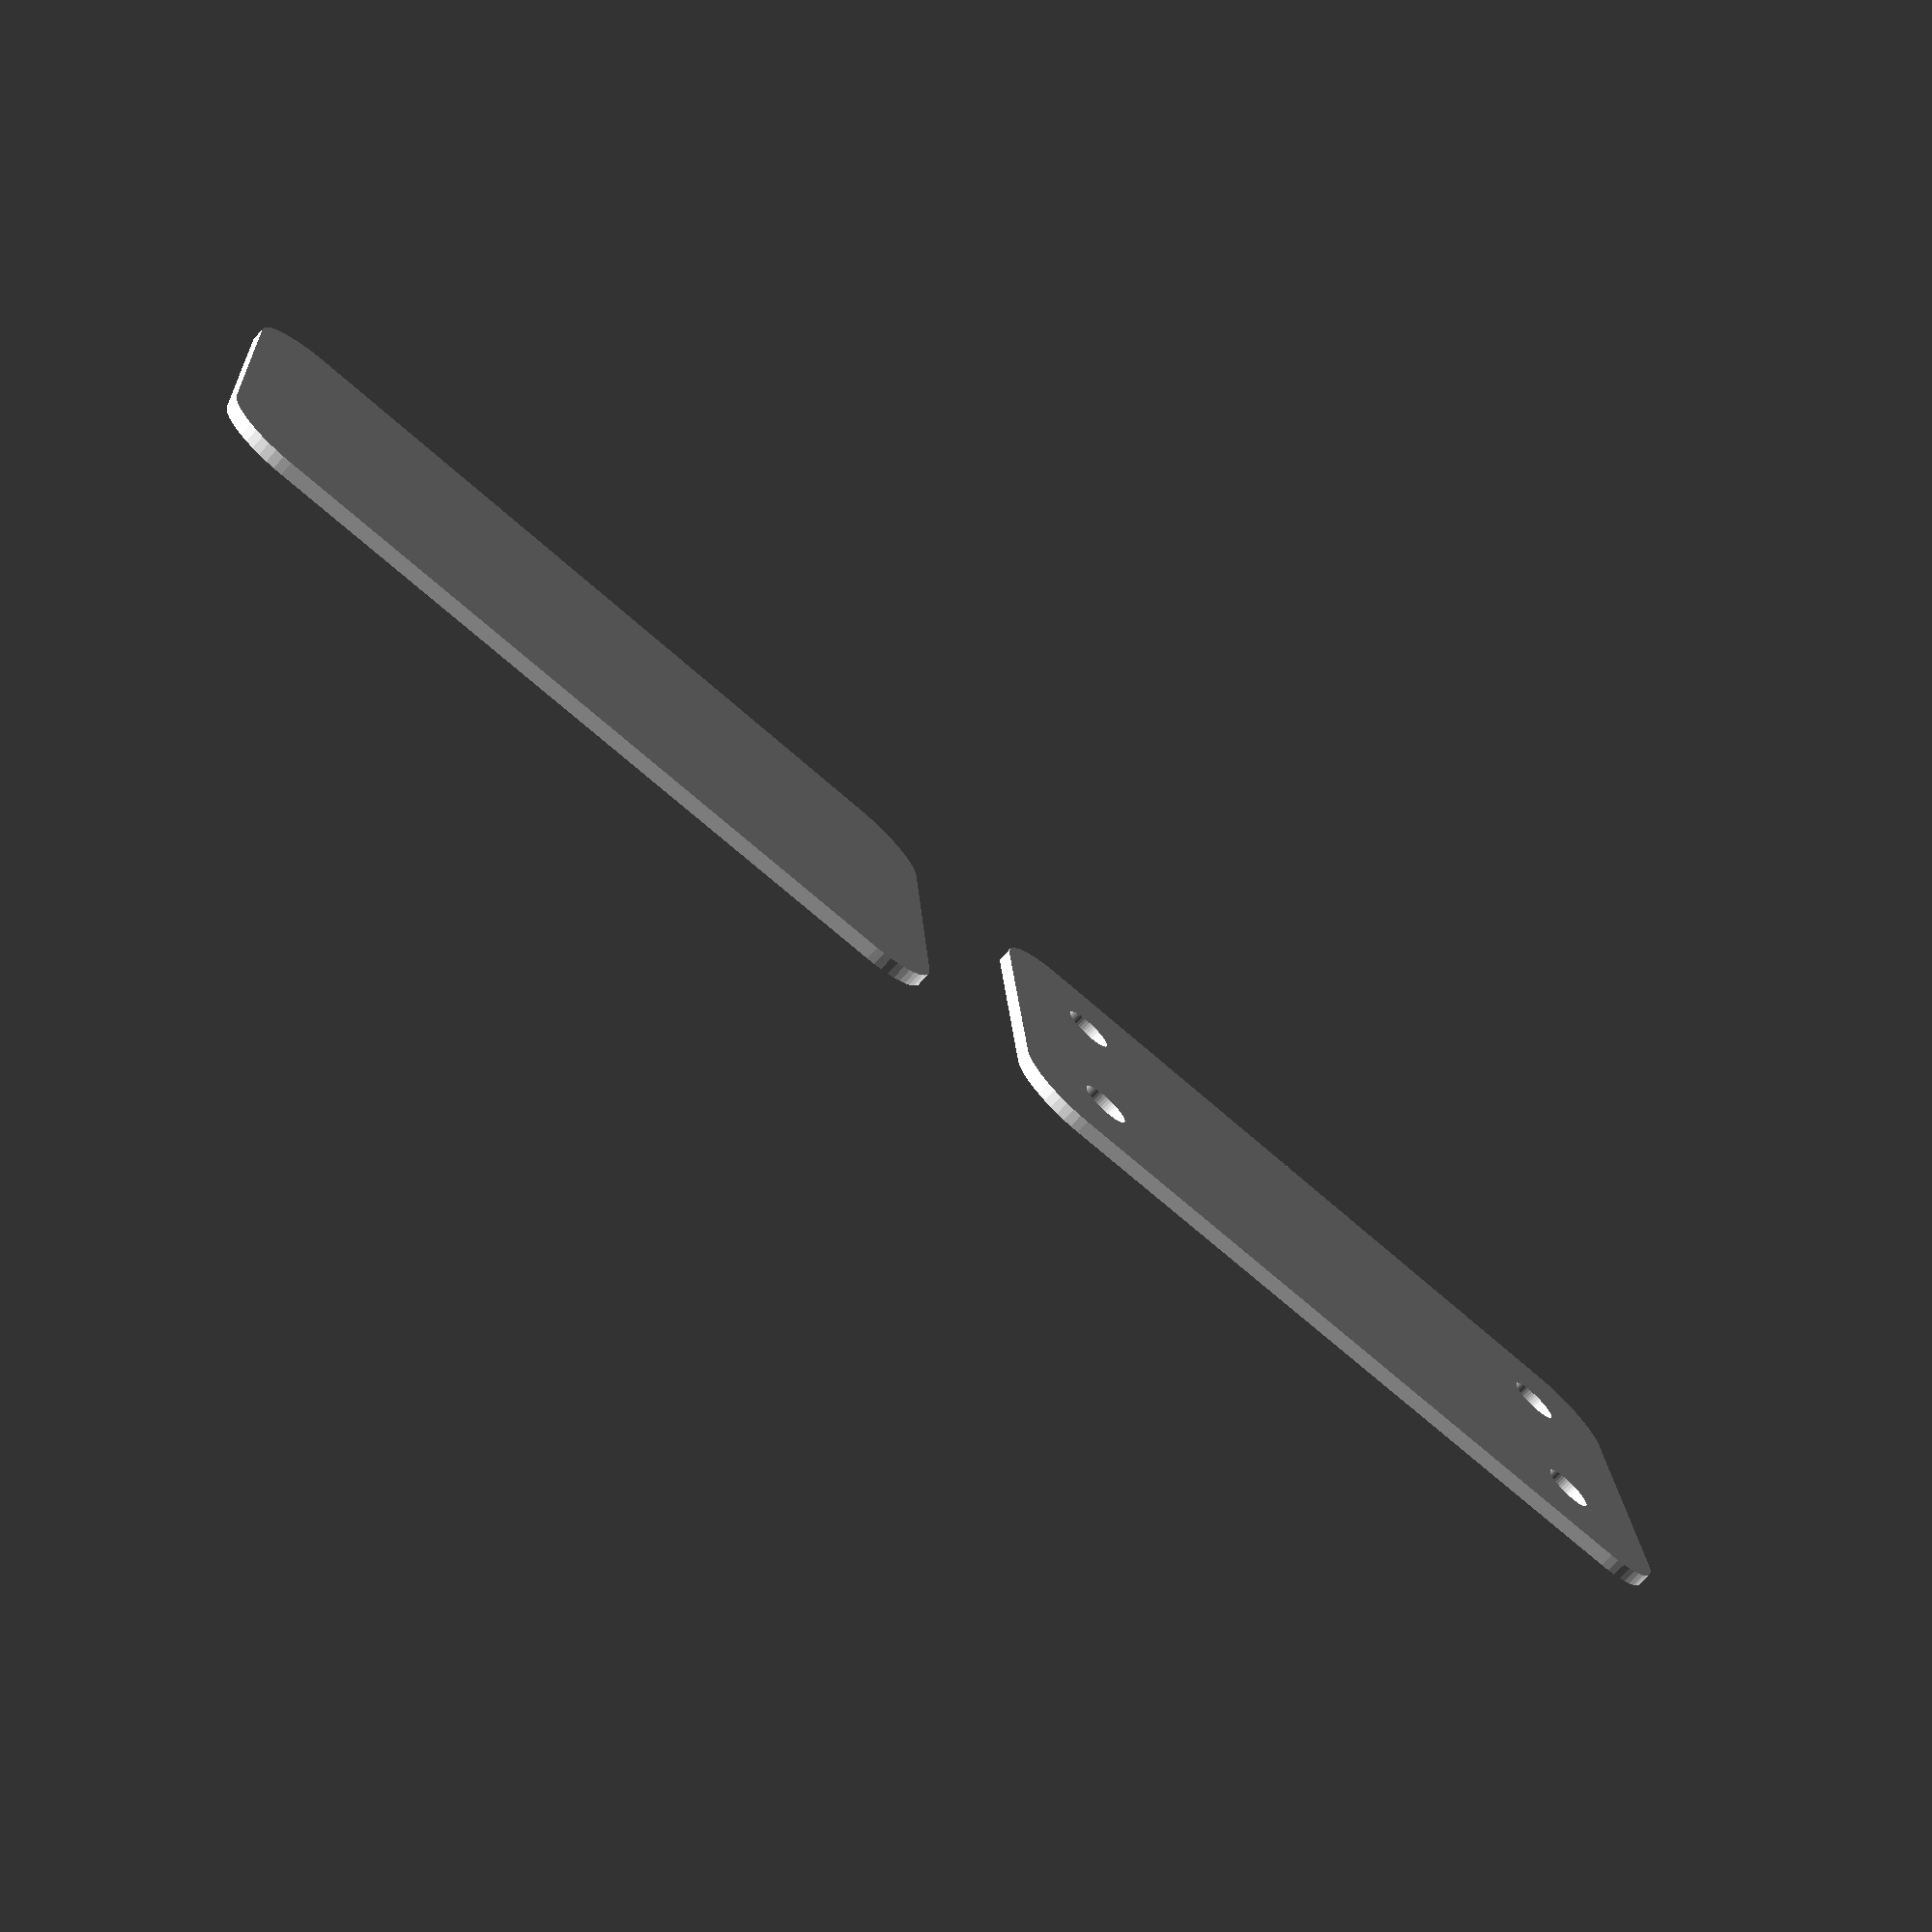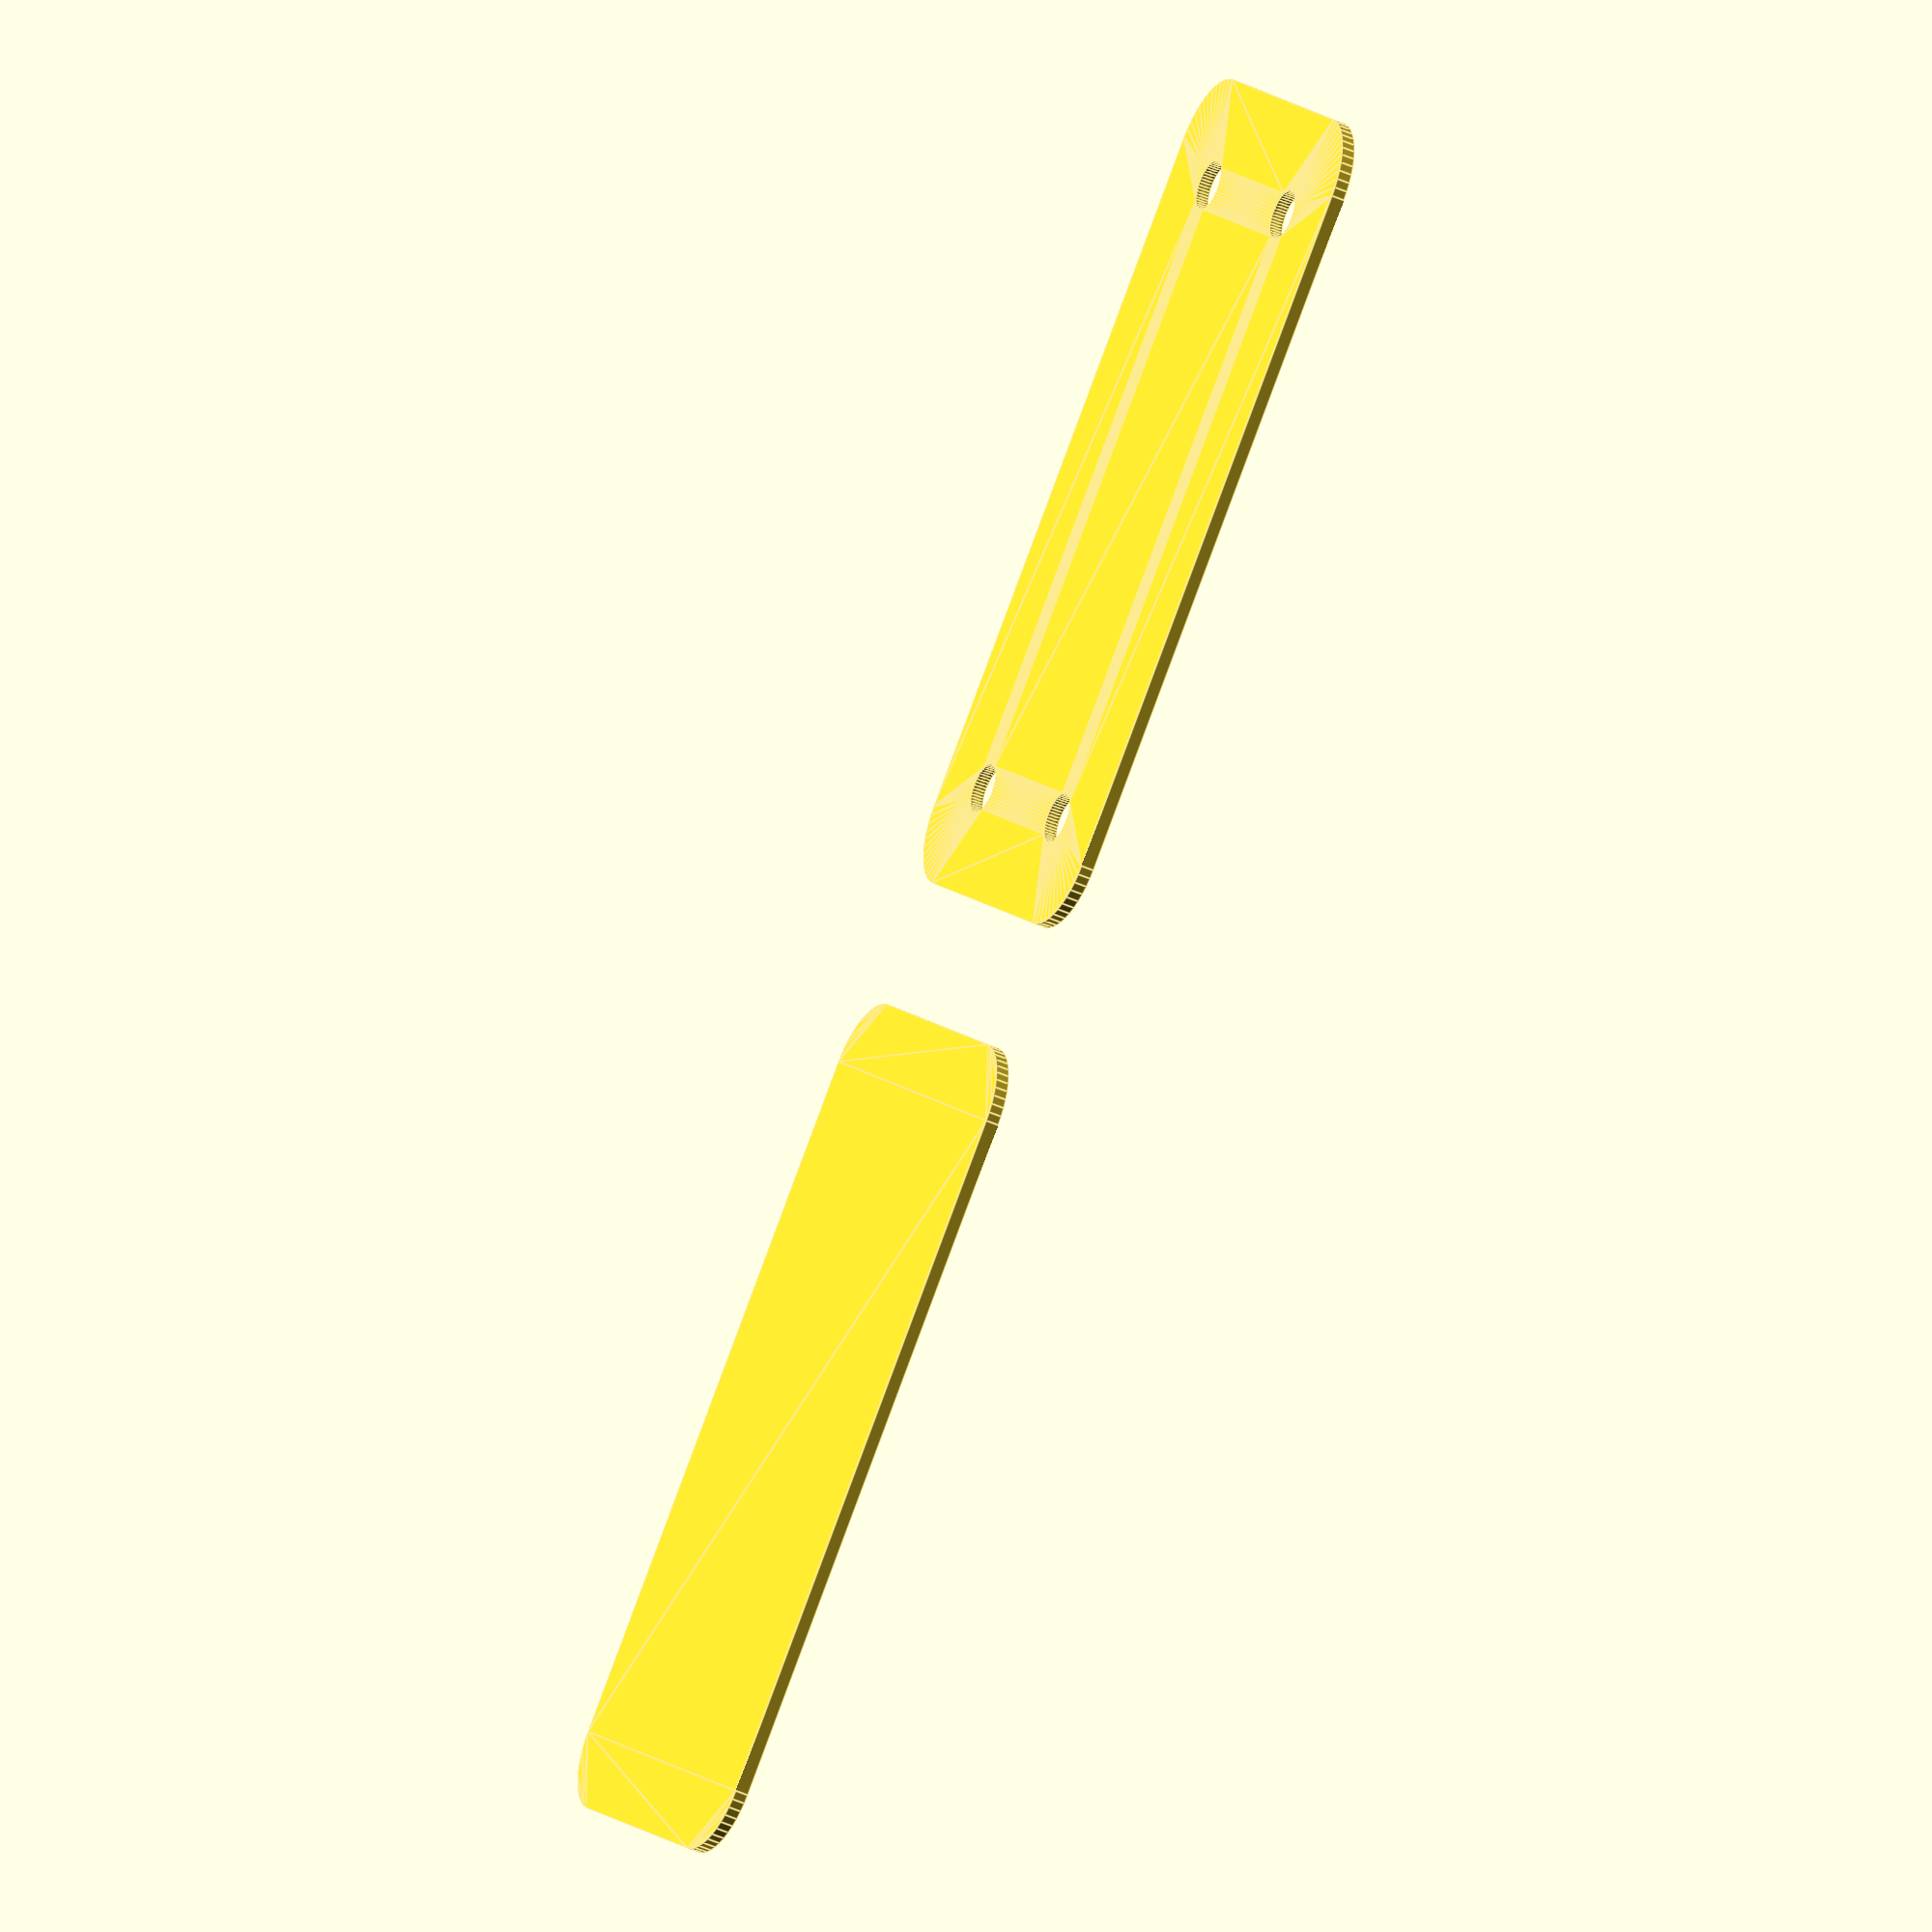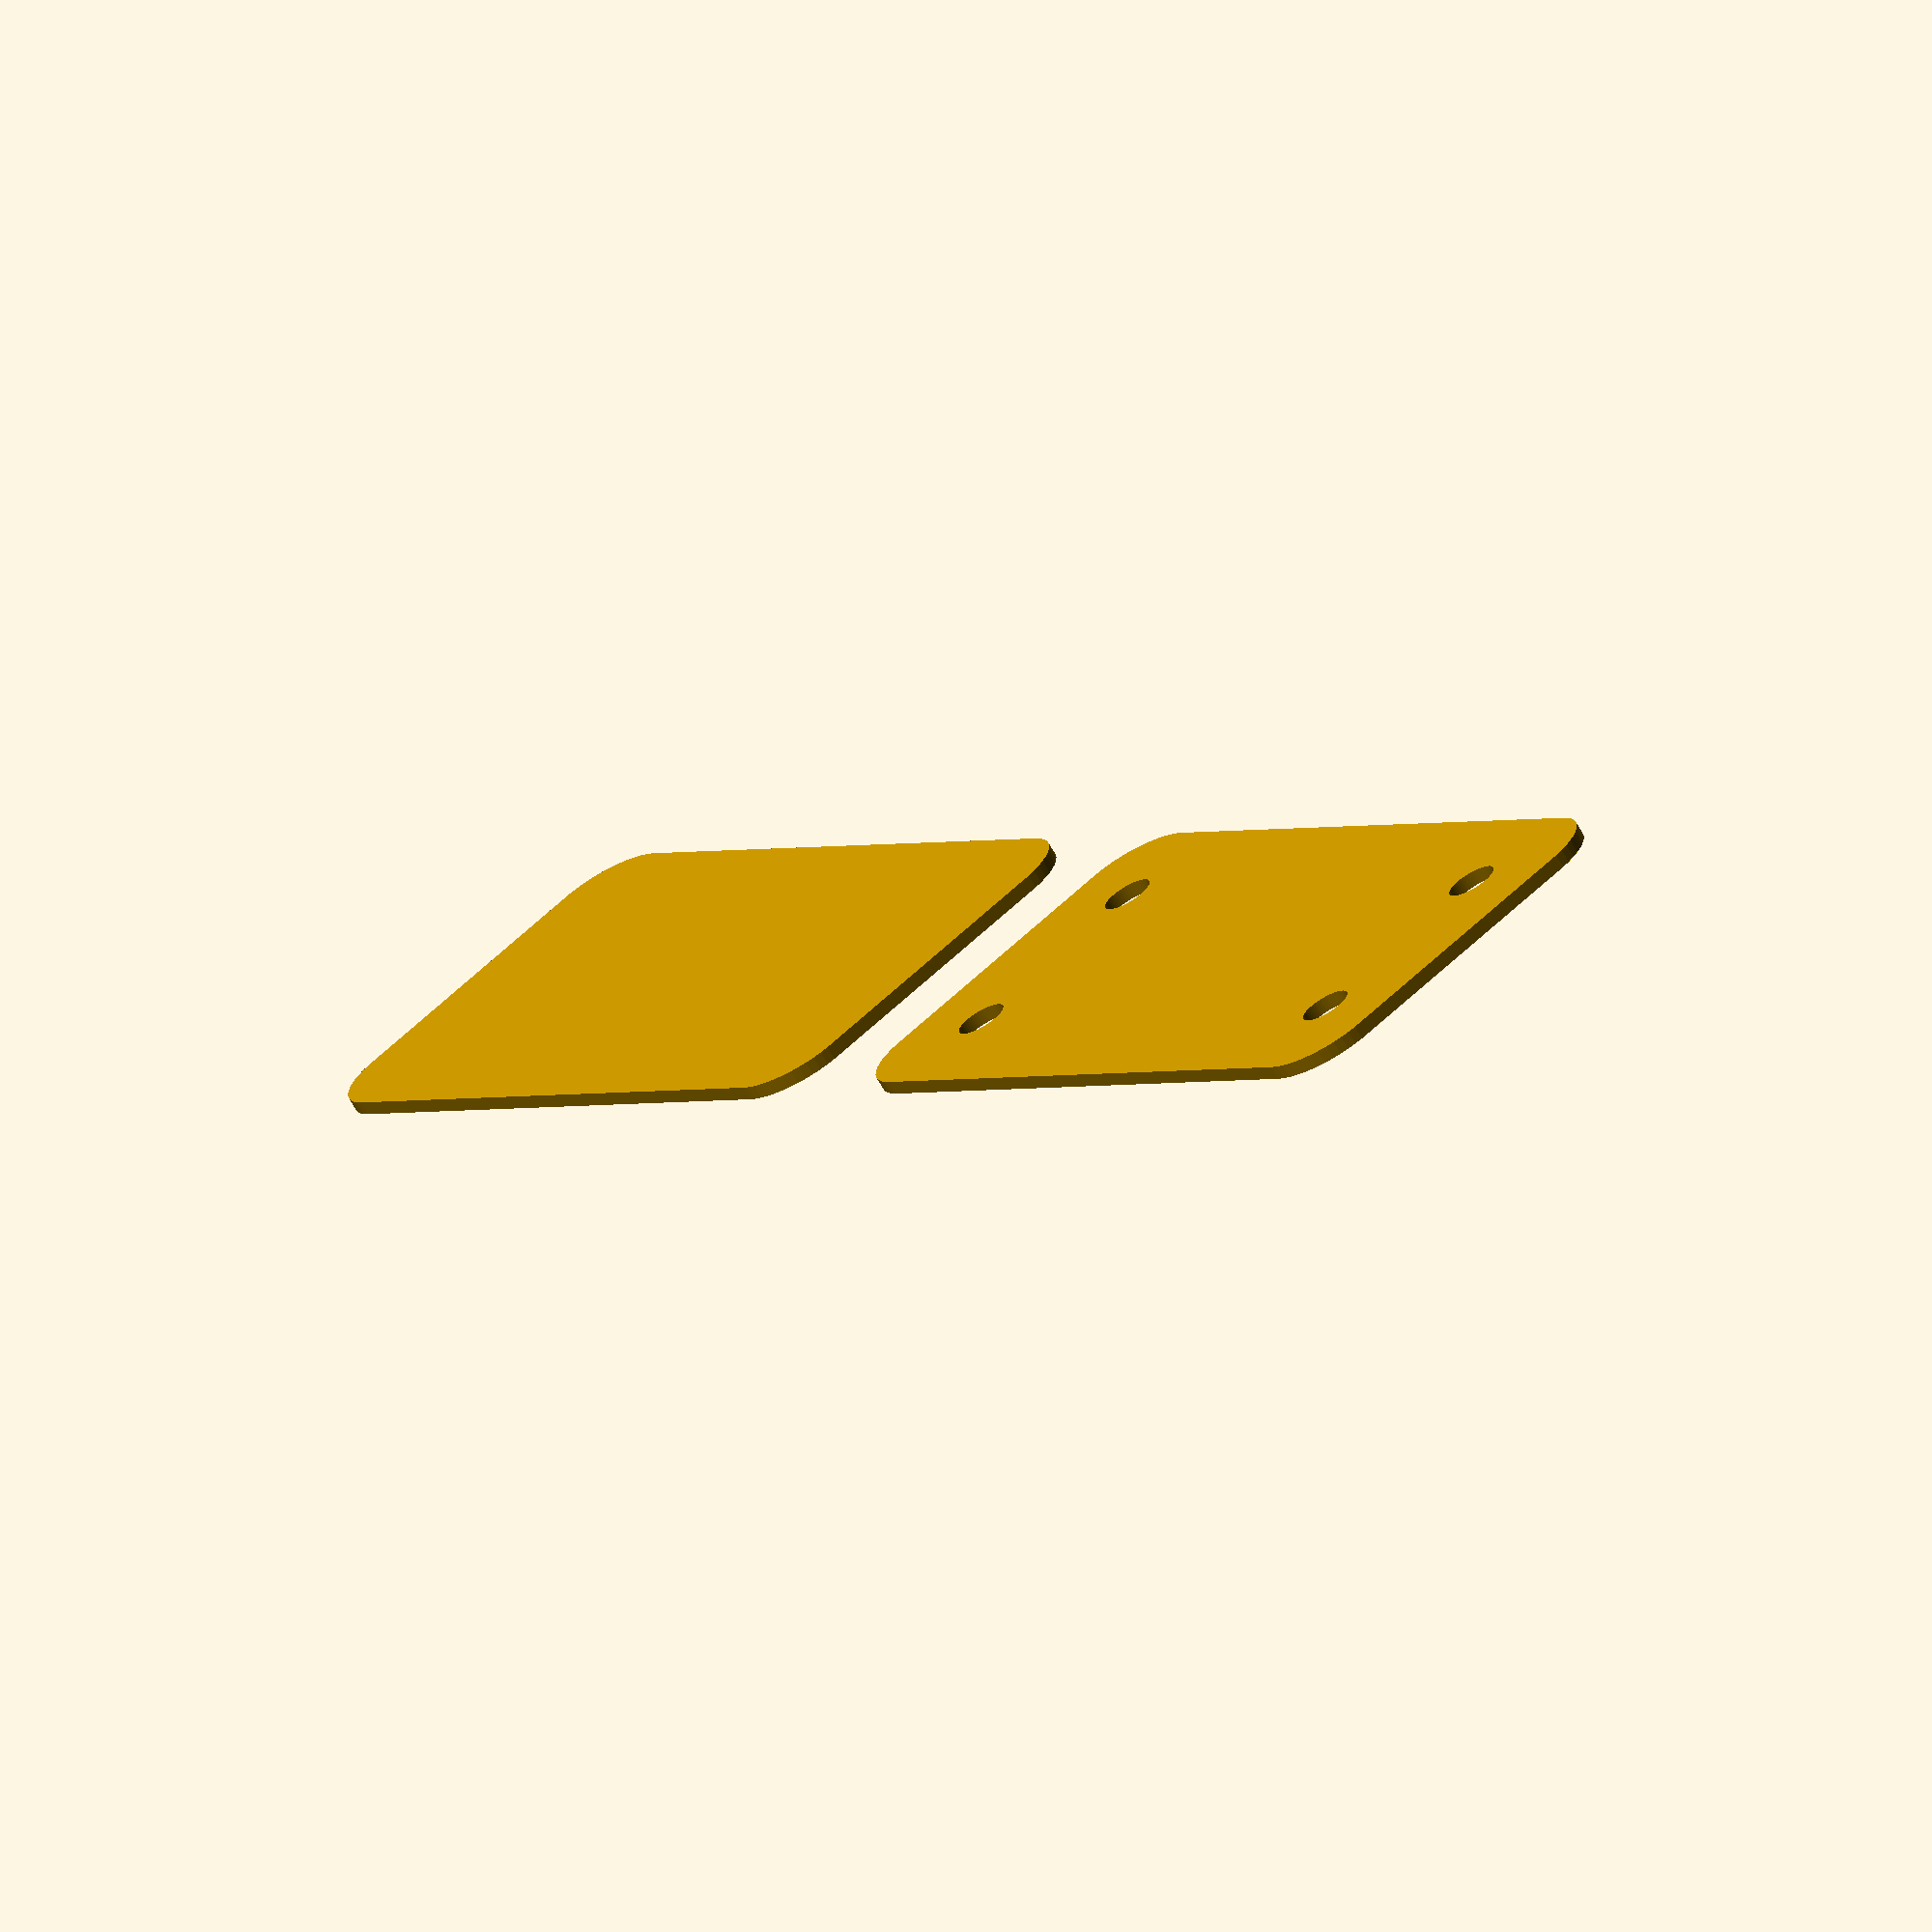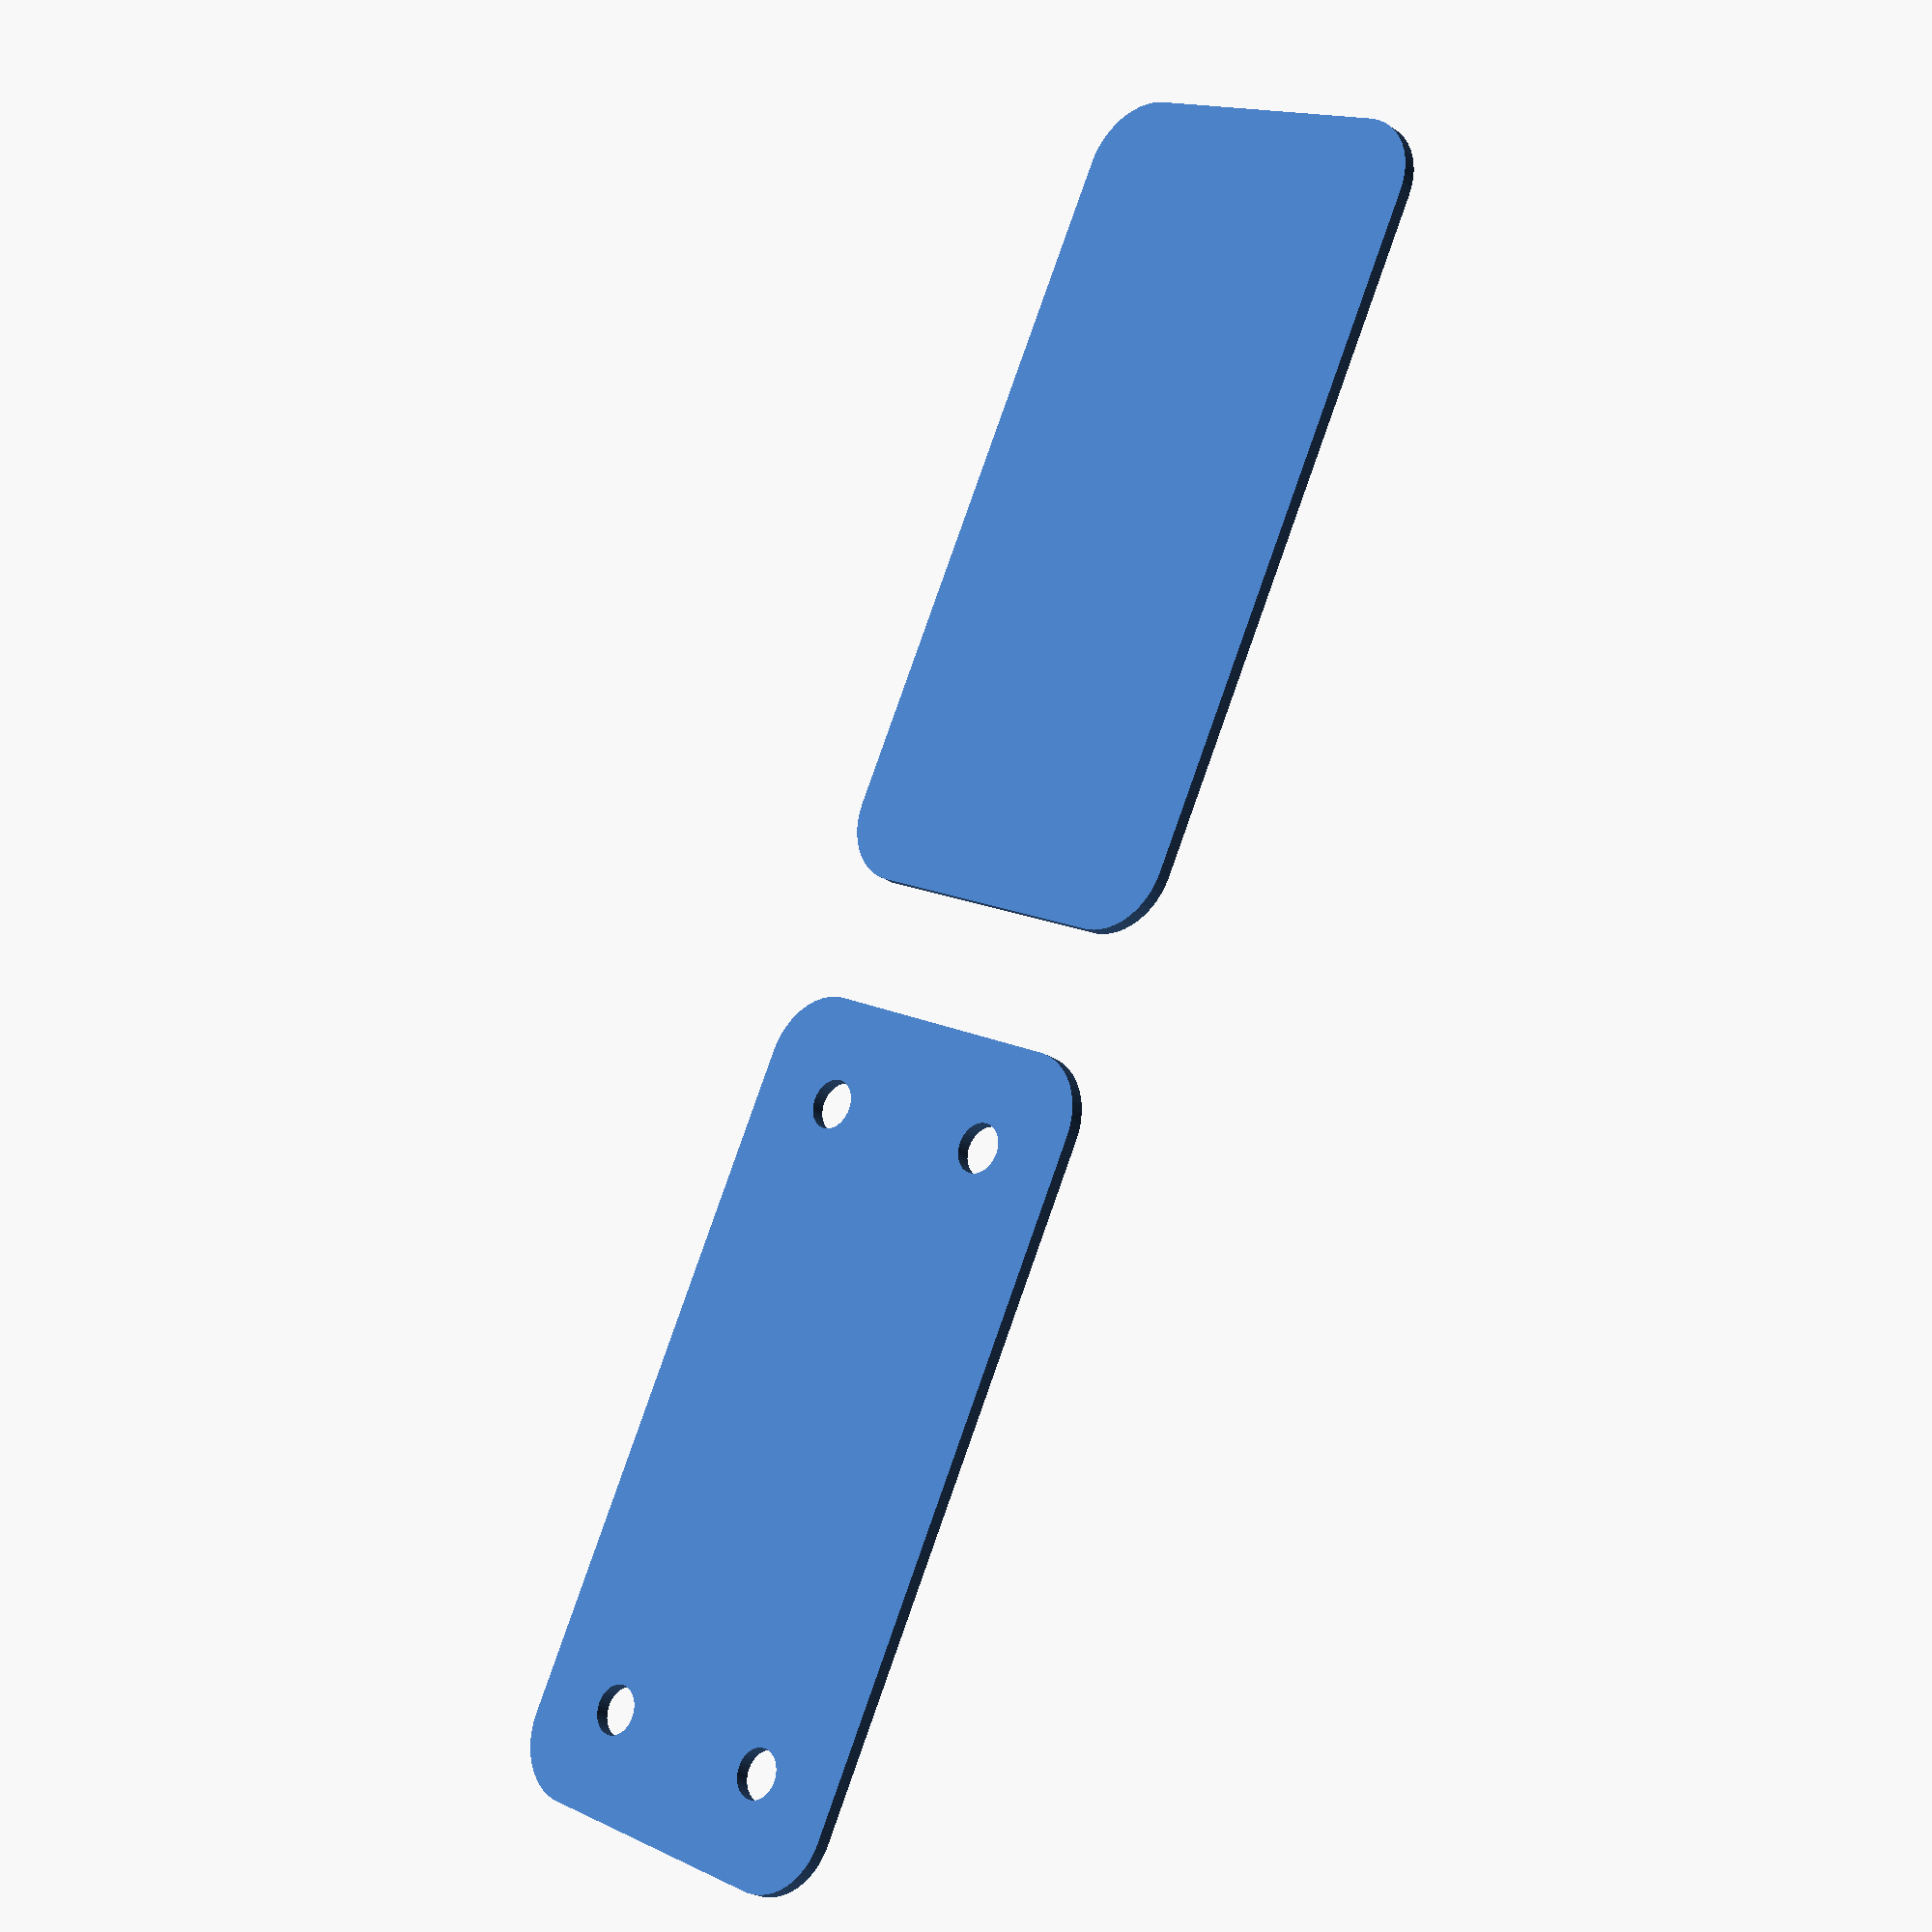
<openscad>
$fn = 50;


union() {
	translate(v = [0, 0, 0]) {
		projection() {
			intersection() {
				translate(v = [-500, -500, -3.0000000000]) {
					cube(size = [1000, 1000, 0.1000000000]);
				}
				difference() {
					union() {
						hull() {
							translate(v = [-10.0000000000, 25.0000000000, 0]) {
								cylinder(h = 9, r = 5);
							}
							translate(v = [10.0000000000, 25.0000000000, 0]) {
								cylinder(h = 9, r = 5);
							}
							translate(v = [-10.0000000000, -25.0000000000, 0]) {
								cylinder(h = 9, r = 5);
							}
							translate(v = [10.0000000000, -25.0000000000, 0]) {
								cylinder(h = 9, r = 5);
							}
						}
					}
					union() {
						translate(v = [-7.5000000000, -22.5000000000, 2]) {
							rotate(a = [0, 0, 0]) {
								difference() {
									union() {
										translate(v = [0, 0, -1.7000000000]) {
											cylinder(h = 1.7000000000, r1 = 1.5000000000, r2 = 2.4000000000);
										}
										translate(v = [0, 0, -6.0000000000]) {
											cylinder(h = 6, r = 1.5000000000);
										}
										translate(v = [0, 0, -6.0000000000]) {
											cylinder(h = 6, r = 1.8000000000);
										}
										translate(v = [0, 0, -6.0000000000]) {
											cylinder(h = 6, r = 1.5000000000);
										}
									}
									union();
								}
							}
						}
						translate(v = [7.5000000000, -22.5000000000, 2]) {
							rotate(a = [0, 0, 0]) {
								difference() {
									union() {
										translate(v = [0, 0, -1.7000000000]) {
											cylinder(h = 1.7000000000, r1 = 1.5000000000, r2 = 2.4000000000);
										}
										translate(v = [0, 0, -6.0000000000]) {
											cylinder(h = 6, r = 1.5000000000);
										}
										translate(v = [0, 0, -6.0000000000]) {
											cylinder(h = 6, r = 1.8000000000);
										}
										translate(v = [0, 0, -6.0000000000]) {
											cylinder(h = 6, r = 1.5000000000);
										}
									}
									union();
								}
							}
						}
						translate(v = [-7.5000000000, 22.5000000000, 2]) {
							rotate(a = [0, 0, 0]) {
								difference() {
									union() {
										translate(v = [0, 0, -1.7000000000]) {
											cylinder(h = 1.7000000000, r1 = 1.5000000000, r2 = 2.4000000000);
										}
										translate(v = [0, 0, -6.0000000000]) {
											cylinder(h = 6, r = 1.5000000000);
										}
										translate(v = [0, 0, -6.0000000000]) {
											cylinder(h = 6, r = 1.8000000000);
										}
										translate(v = [0, 0, -6.0000000000]) {
											cylinder(h = 6, r = 1.5000000000);
										}
									}
									union();
								}
							}
						}
						translate(v = [7.5000000000, 22.5000000000, 2]) {
							rotate(a = [0, 0, 0]) {
								difference() {
									union() {
										translate(v = [0, 0, -1.7000000000]) {
											cylinder(h = 1.7000000000, r1 = 1.5000000000, r2 = 2.4000000000);
										}
										translate(v = [0, 0, -6.0000000000]) {
											cylinder(h = 6, r = 1.5000000000);
										}
										translate(v = [0, 0, -6.0000000000]) {
											cylinder(h = 6, r = 1.8000000000);
										}
										translate(v = [0, 0, -6.0000000000]) {
											cylinder(h = 6, r = 1.5000000000);
										}
									}
									union();
								}
							}
						}
						translate(v = [0, 0, 3]) {
							hull() {
								union() {
									translate(v = [-9.5000000000, 24.5000000000, 4]) {
										cylinder(h = 21, r = 4);
									}
									translate(v = [-9.5000000000, 24.5000000000, 4]) {
										sphere(r = 4);
									}
									translate(v = [-9.5000000000, 24.5000000000, 25]) {
										sphere(r = 4);
									}
								}
								union() {
									translate(v = [9.5000000000, 24.5000000000, 4]) {
										cylinder(h = 21, r = 4);
									}
									translate(v = [9.5000000000, 24.5000000000, 4]) {
										sphere(r = 4);
									}
									translate(v = [9.5000000000, 24.5000000000, 25]) {
										sphere(r = 4);
									}
								}
								union() {
									translate(v = [-9.5000000000, -24.5000000000, 4]) {
										cylinder(h = 21, r = 4);
									}
									translate(v = [-9.5000000000, -24.5000000000, 4]) {
										sphere(r = 4);
									}
									translate(v = [-9.5000000000, -24.5000000000, 25]) {
										sphere(r = 4);
									}
								}
								union() {
									translate(v = [9.5000000000, -24.5000000000, 4]) {
										cylinder(h = 21, r = 4);
									}
									translate(v = [9.5000000000, -24.5000000000, 4]) {
										sphere(r = 4);
									}
									translate(v = [9.5000000000, -24.5000000000, 25]) {
										sphere(r = 4);
									}
								}
							}
						}
					}
				}
			}
		}
	}
	translate(v = [0, 69, 0]) {
		projection() {
			intersection() {
				translate(v = [-500, -500, 0.0000000000]) {
					cube(size = [1000, 1000, 0.1000000000]);
				}
				difference() {
					union() {
						hull() {
							translate(v = [-10.0000000000, 25.0000000000, 0]) {
								cylinder(h = 9, r = 5);
							}
							translate(v = [10.0000000000, 25.0000000000, 0]) {
								cylinder(h = 9, r = 5);
							}
							translate(v = [-10.0000000000, -25.0000000000, 0]) {
								cylinder(h = 9, r = 5);
							}
							translate(v = [10.0000000000, -25.0000000000, 0]) {
								cylinder(h = 9, r = 5);
							}
						}
					}
					union() {
						translate(v = [-7.5000000000, -22.5000000000, 2]) {
							rotate(a = [0, 0, 0]) {
								difference() {
									union() {
										translate(v = [0, 0, -1.7000000000]) {
											cylinder(h = 1.7000000000, r1 = 1.5000000000, r2 = 2.4000000000);
										}
										translate(v = [0, 0, -6.0000000000]) {
											cylinder(h = 6, r = 1.5000000000);
										}
										translate(v = [0, 0, -6.0000000000]) {
											cylinder(h = 6, r = 1.8000000000);
										}
										translate(v = [0, 0, -6.0000000000]) {
											cylinder(h = 6, r = 1.5000000000);
										}
									}
									union();
								}
							}
						}
						translate(v = [7.5000000000, -22.5000000000, 2]) {
							rotate(a = [0, 0, 0]) {
								difference() {
									union() {
										translate(v = [0, 0, -1.7000000000]) {
											cylinder(h = 1.7000000000, r1 = 1.5000000000, r2 = 2.4000000000);
										}
										translate(v = [0, 0, -6.0000000000]) {
											cylinder(h = 6, r = 1.5000000000);
										}
										translate(v = [0, 0, -6.0000000000]) {
											cylinder(h = 6, r = 1.8000000000);
										}
										translate(v = [0, 0, -6.0000000000]) {
											cylinder(h = 6, r = 1.5000000000);
										}
									}
									union();
								}
							}
						}
						translate(v = [-7.5000000000, 22.5000000000, 2]) {
							rotate(a = [0, 0, 0]) {
								difference() {
									union() {
										translate(v = [0, 0, -1.7000000000]) {
											cylinder(h = 1.7000000000, r1 = 1.5000000000, r2 = 2.4000000000);
										}
										translate(v = [0, 0, -6.0000000000]) {
											cylinder(h = 6, r = 1.5000000000);
										}
										translate(v = [0, 0, -6.0000000000]) {
											cylinder(h = 6, r = 1.8000000000);
										}
										translate(v = [0, 0, -6.0000000000]) {
											cylinder(h = 6, r = 1.5000000000);
										}
									}
									union();
								}
							}
						}
						translate(v = [7.5000000000, 22.5000000000, 2]) {
							rotate(a = [0, 0, 0]) {
								difference() {
									union() {
										translate(v = [0, 0, -1.7000000000]) {
											cylinder(h = 1.7000000000, r1 = 1.5000000000, r2 = 2.4000000000);
										}
										translate(v = [0, 0, -6.0000000000]) {
											cylinder(h = 6, r = 1.5000000000);
										}
										translate(v = [0, 0, -6.0000000000]) {
											cylinder(h = 6, r = 1.8000000000);
										}
										translate(v = [0, 0, -6.0000000000]) {
											cylinder(h = 6, r = 1.5000000000);
										}
									}
									union();
								}
							}
						}
						translate(v = [0, 0, 3]) {
							hull() {
								union() {
									translate(v = [-9.5000000000, 24.5000000000, 4]) {
										cylinder(h = 21, r = 4);
									}
									translate(v = [-9.5000000000, 24.5000000000, 4]) {
										sphere(r = 4);
									}
									translate(v = [-9.5000000000, 24.5000000000, 25]) {
										sphere(r = 4);
									}
								}
								union() {
									translate(v = [9.5000000000, 24.5000000000, 4]) {
										cylinder(h = 21, r = 4);
									}
									translate(v = [9.5000000000, 24.5000000000, 4]) {
										sphere(r = 4);
									}
									translate(v = [9.5000000000, 24.5000000000, 25]) {
										sphere(r = 4);
									}
								}
								union() {
									translate(v = [-9.5000000000, -24.5000000000, 4]) {
										cylinder(h = 21, r = 4);
									}
									translate(v = [-9.5000000000, -24.5000000000, 4]) {
										sphere(r = 4);
									}
									translate(v = [-9.5000000000, -24.5000000000, 25]) {
										sphere(r = 4);
									}
								}
								union() {
									translate(v = [9.5000000000, -24.5000000000, 4]) {
										cylinder(h = 21, r = 4);
									}
									translate(v = [9.5000000000, -24.5000000000, 4]) {
										sphere(r = 4);
									}
									translate(v = [9.5000000000, -24.5000000000, 25]) {
										sphere(r = 4);
									}
								}
							}
						}
					}
				}
			}
		}
	}
	translate(v = [0, 138, 0]) {
		projection() {
			intersection() {
				translate(v = [-500, -500, 3.0000000000]) {
					cube(size = [1000, 1000, 0.1000000000]);
				}
				difference() {
					union() {
						hull() {
							translate(v = [-10.0000000000, 25.0000000000, 0]) {
								cylinder(h = 9, r = 5);
							}
							translate(v = [10.0000000000, 25.0000000000, 0]) {
								cylinder(h = 9, r = 5);
							}
							translate(v = [-10.0000000000, -25.0000000000, 0]) {
								cylinder(h = 9, r = 5);
							}
							translate(v = [10.0000000000, -25.0000000000, 0]) {
								cylinder(h = 9, r = 5);
							}
						}
					}
					union() {
						translate(v = [-7.5000000000, -22.5000000000, 2]) {
							rotate(a = [0, 0, 0]) {
								difference() {
									union() {
										translate(v = [0, 0, -1.7000000000]) {
											cylinder(h = 1.7000000000, r1 = 1.5000000000, r2 = 2.4000000000);
										}
										translate(v = [0, 0, -6.0000000000]) {
											cylinder(h = 6, r = 1.5000000000);
										}
										translate(v = [0, 0, -6.0000000000]) {
											cylinder(h = 6, r = 1.8000000000);
										}
										translate(v = [0, 0, -6.0000000000]) {
											cylinder(h = 6, r = 1.5000000000);
										}
									}
									union();
								}
							}
						}
						translate(v = [7.5000000000, -22.5000000000, 2]) {
							rotate(a = [0, 0, 0]) {
								difference() {
									union() {
										translate(v = [0, 0, -1.7000000000]) {
											cylinder(h = 1.7000000000, r1 = 1.5000000000, r2 = 2.4000000000);
										}
										translate(v = [0, 0, -6.0000000000]) {
											cylinder(h = 6, r = 1.5000000000);
										}
										translate(v = [0, 0, -6.0000000000]) {
											cylinder(h = 6, r = 1.8000000000);
										}
										translate(v = [0, 0, -6.0000000000]) {
											cylinder(h = 6, r = 1.5000000000);
										}
									}
									union();
								}
							}
						}
						translate(v = [-7.5000000000, 22.5000000000, 2]) {
							rotate(a = [0, 0, 0]) {
								difference() {
									union() {
										translate(v = [0, 0, -1.7000000000]) {
											cylinder(h = 1.7000000000, r1 = 1.5000000000, r2 = 2.4000000000);
										}
										translate(v = [0, 0, -6.0000000000]) {
											cylinder(h = 6, r = 1.5000000000);
										}
										translate(v = [0, 0, -6.0000000000]) {
											cylinder(h = 6, r = 1.8000000000);
										}
										translate(v = [0, 0, -6.0000000000]) {
											cylinder(h = 6, r = 1.5000000000);
										}
									}
									union();
								}
							}
						}
						translate(v = [7.5000000000, 22.5000000000, 2]) {
							rotate(a = [0, 0, 0]) {
								difference() {
									union() {
										translate(v = [0, 0, -1.7000000000]) {
											cylinder(h = 1.7000000000, r1 = 1.5000000000, r2 = 2.4000000000);
										}
										translate(v = [0, 0, -6.0000000000]) {
											cylinder(h = 6, r = 1.5000000000);
										}
										translate(v = [0, 0, -6.0000000000]) {
											cylinder(h = 6, r = 1.8000000000);
										}
										translate(v = [0, 0, -6.0000000000]) {
											cylinder(h = 6, r = 1.5000000000);
										}
									}
									union();
								}
							}
						}
						translate(v = [0, 0, 3]) {
							hull() {
								union() {
									translate(v = [-9.5000000000, 24.5000000000, 4]) {
										cylinder(h = 21, r = 4);
									}
									translate(v = [-9.5000000000, 24.5000000000, 4]) {
										sphere(r = 4);
									}
									translate(v = [-9.5000000000, 24.5000000000, 25]) {
										sphere(r = 4);
									}
								}
								union() {
									translate(v = [9.5000000000, 24.5000000000, 4]) {
										cylinder(h = 21, r = 4);
									}
									translate(v = [9.5000000000, 24.5000000000, 4]) {
										sphere(r = 4);
									}
									translate(v = [9.5000000000, 24.5000000000, 25]) {
										sphere(r = 4);
									}
								}
								union() {
									translate(v = [-9.5000000000, -24.5000000000, 4]) {
										cylinder(h = 21, r = 4);
									}
									translate(v = [-9.5000000000, -24.5000000000, 4]) {
										sphere(r = 4);
									}
									translate(v = [-9.5000000000, -24.5000000000, 25]) {
										sphere(r = 4);
									}
								}
								union() {
									translate(v = [9.5000000000, -24.5000000000, 4]) {
										cylinder(h = 21, r = 4);
									}
									translate(v = [9.5000000000, -24.5000000000, 4]) {
										sphere(r = 4);
									}
									translate(v = [9.5000000000, -24.5000000000, 25]) {
										sphere(r = 4);
									}
								}
							}
						}
					}
				}
			}
		}
	}
}
</openscad>
<views>
elev=253.3 azim=274.2 roll=41.9 proj=p view=solid
elev=221.0 azim=314.5 roll=299.4 proj=o view=edges
elev=250.0 azim=141.9 roll=150.0 proj=o view=solid
elev=202.5 azim=154.1 roll=319.8 proj=p view=solid
</views>
